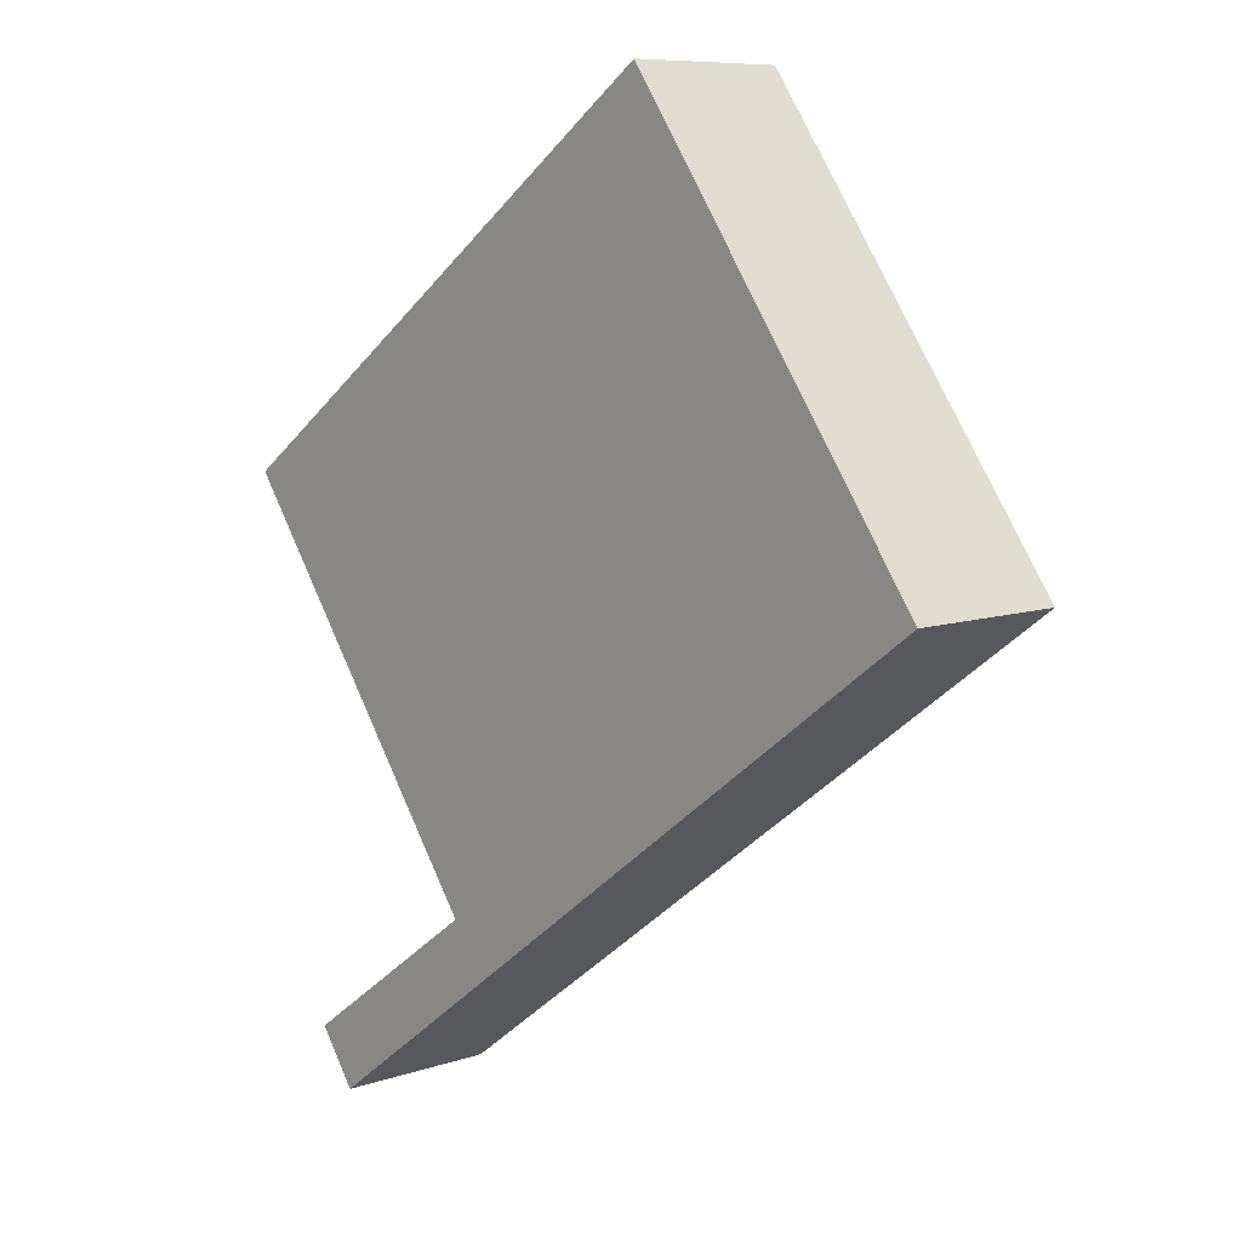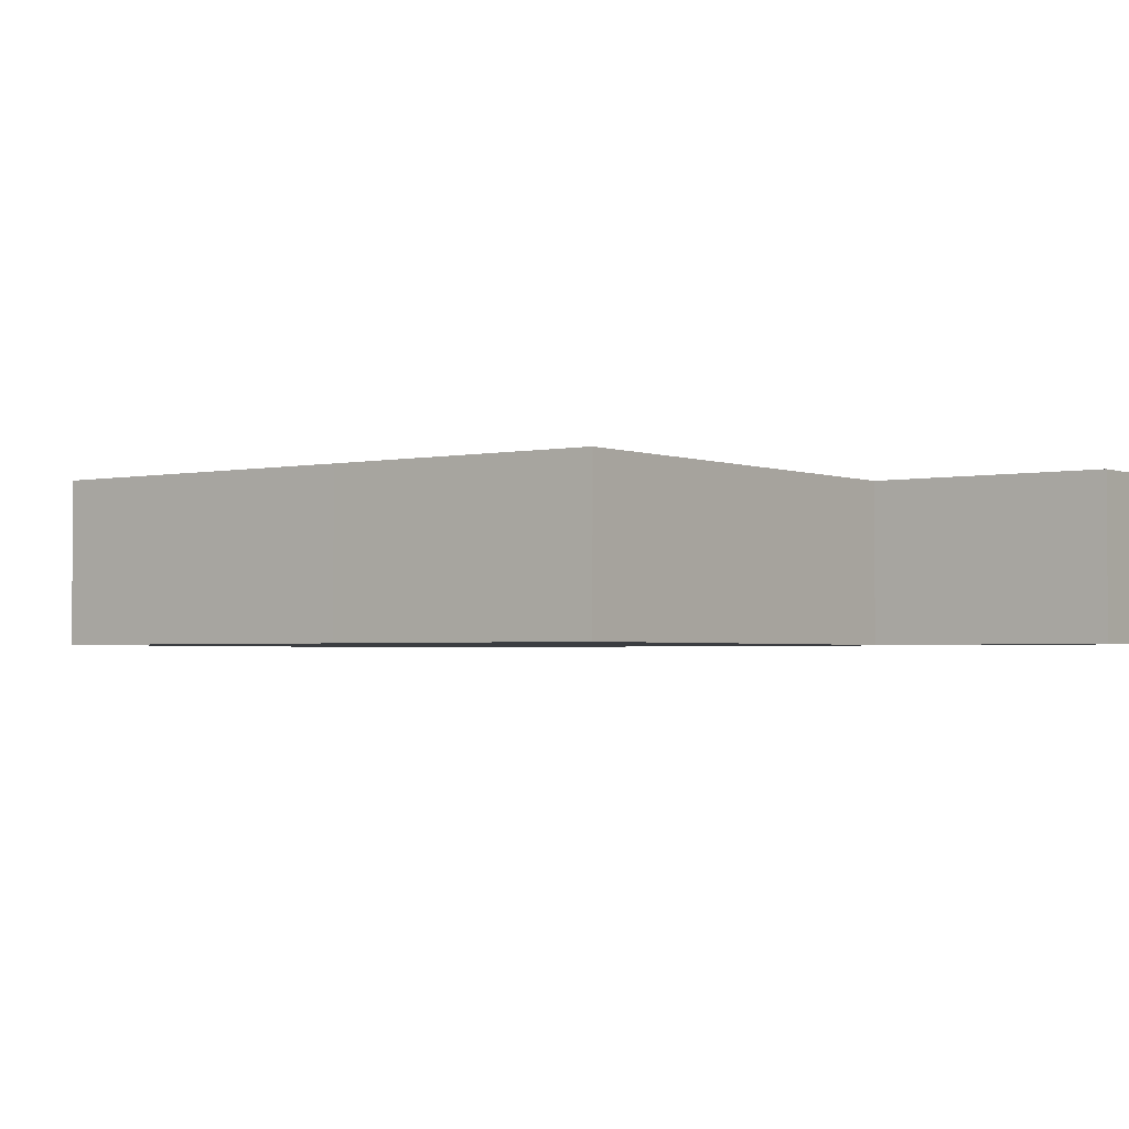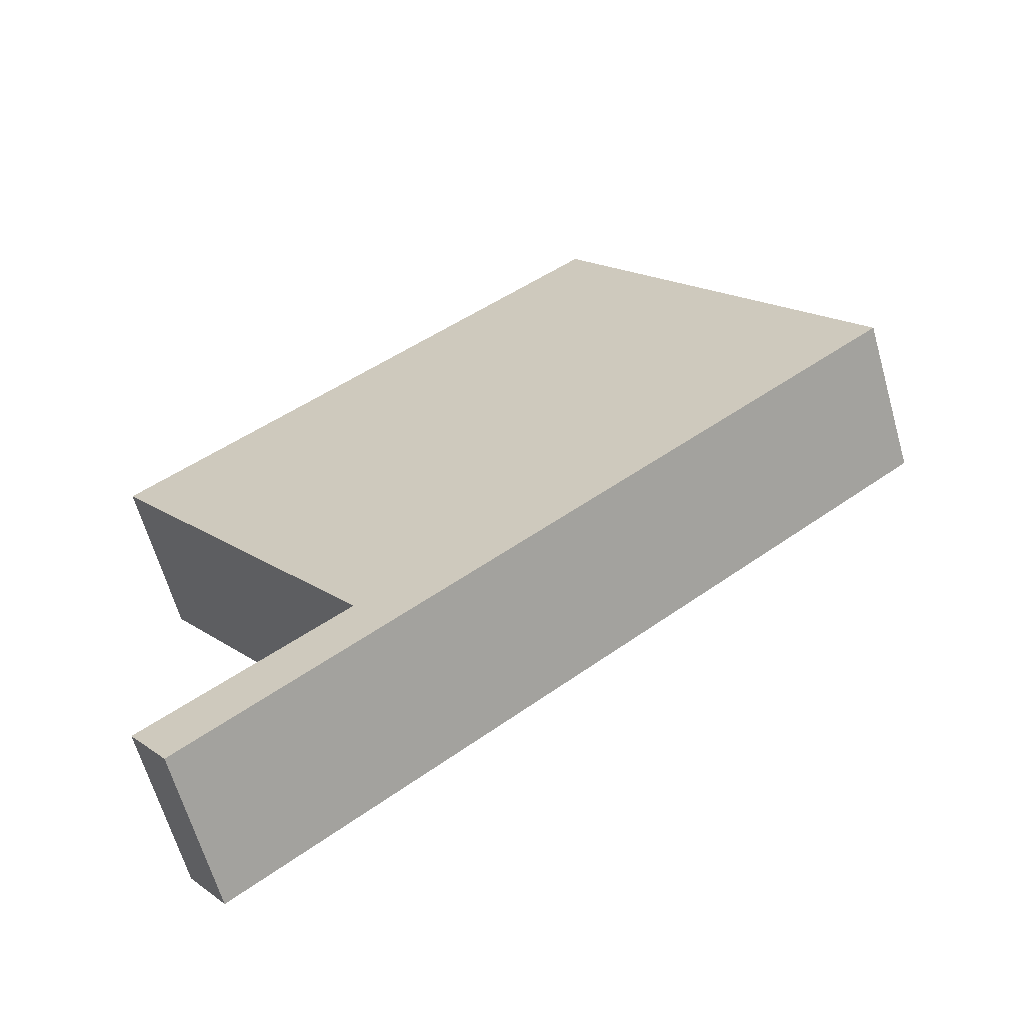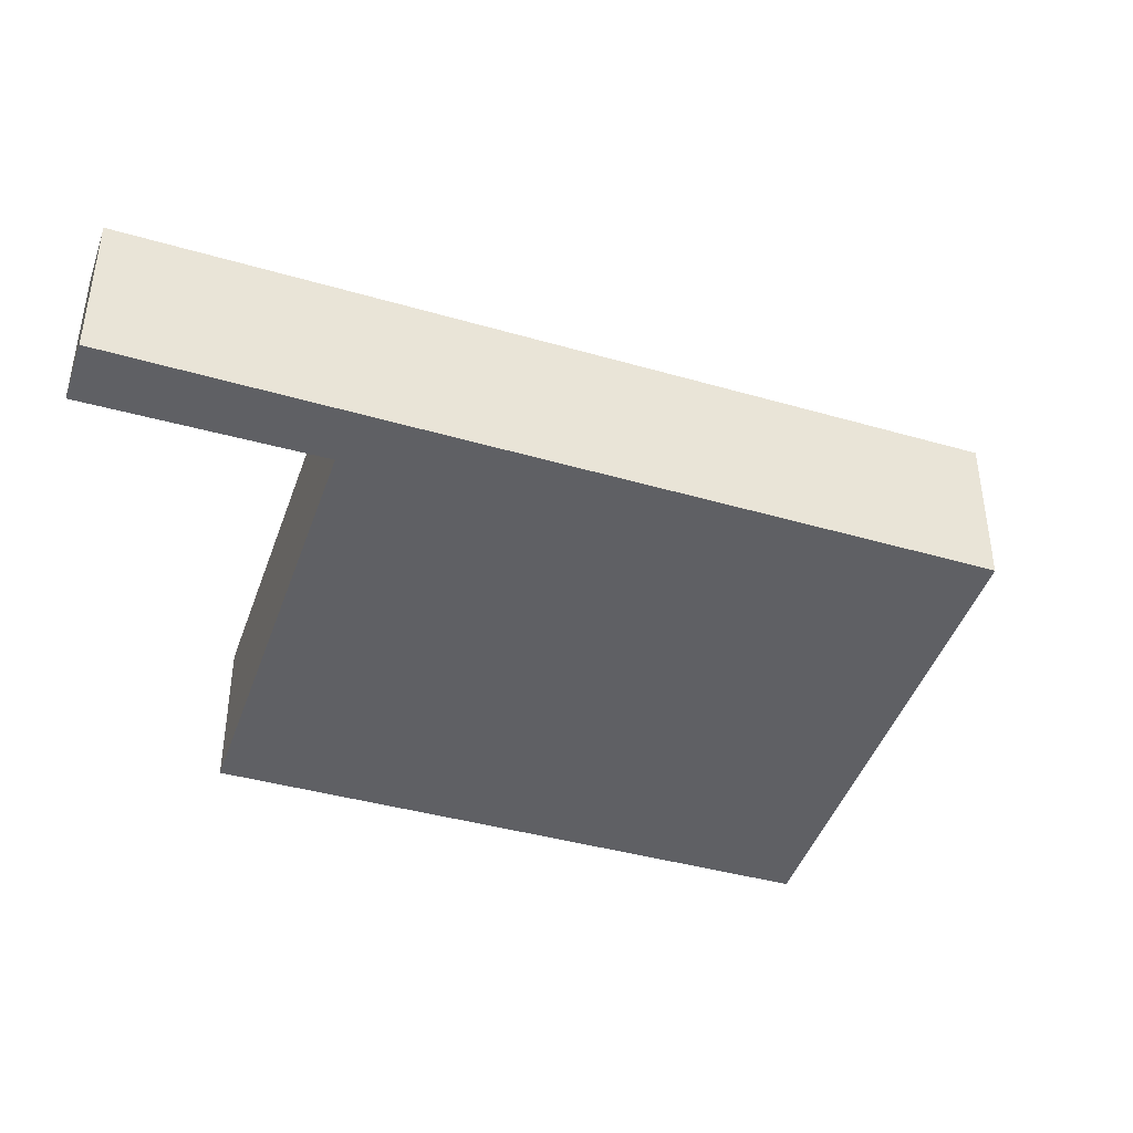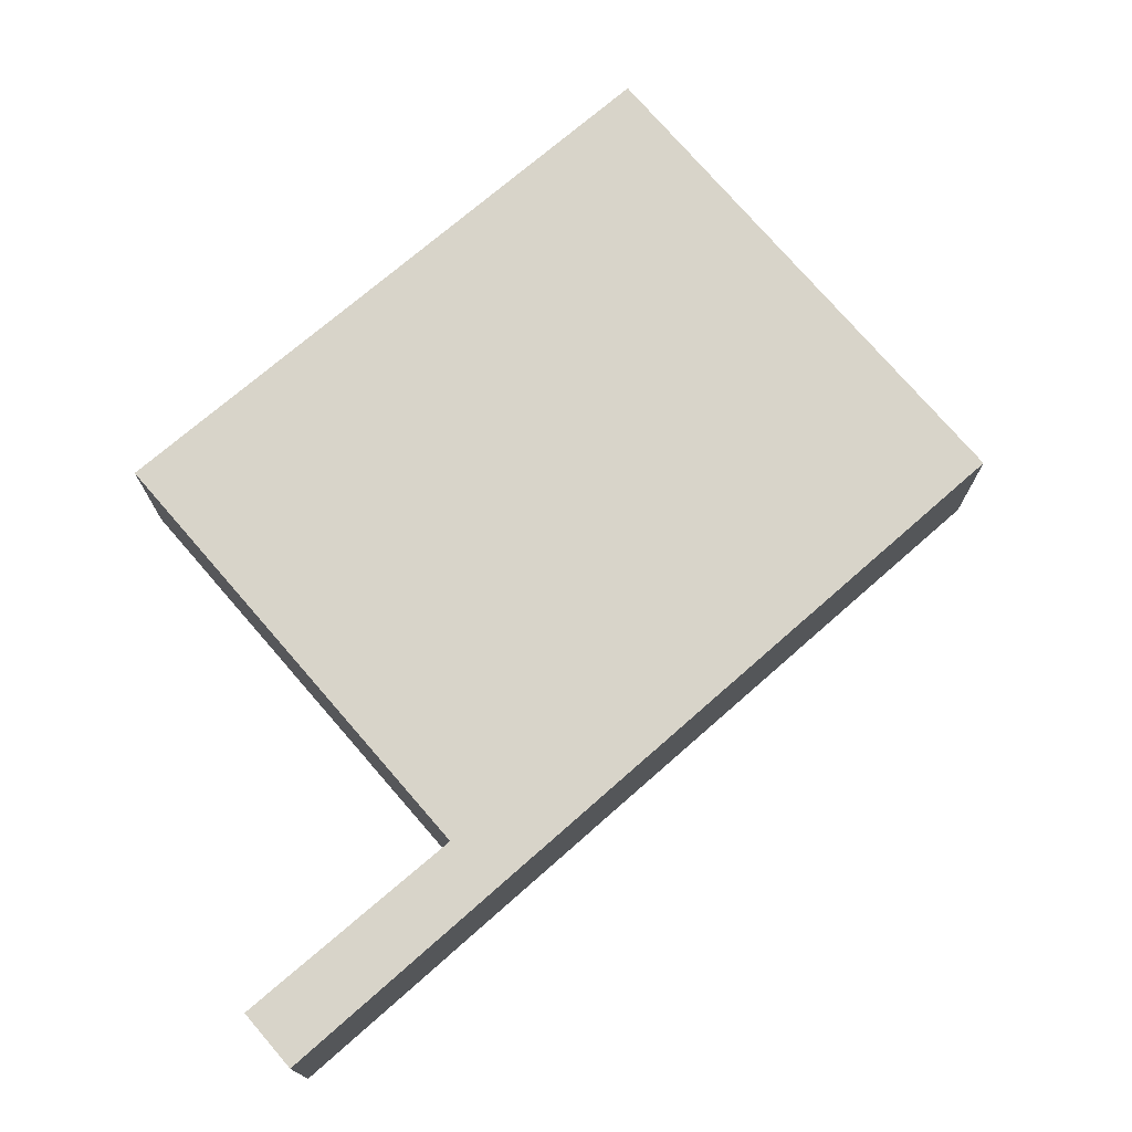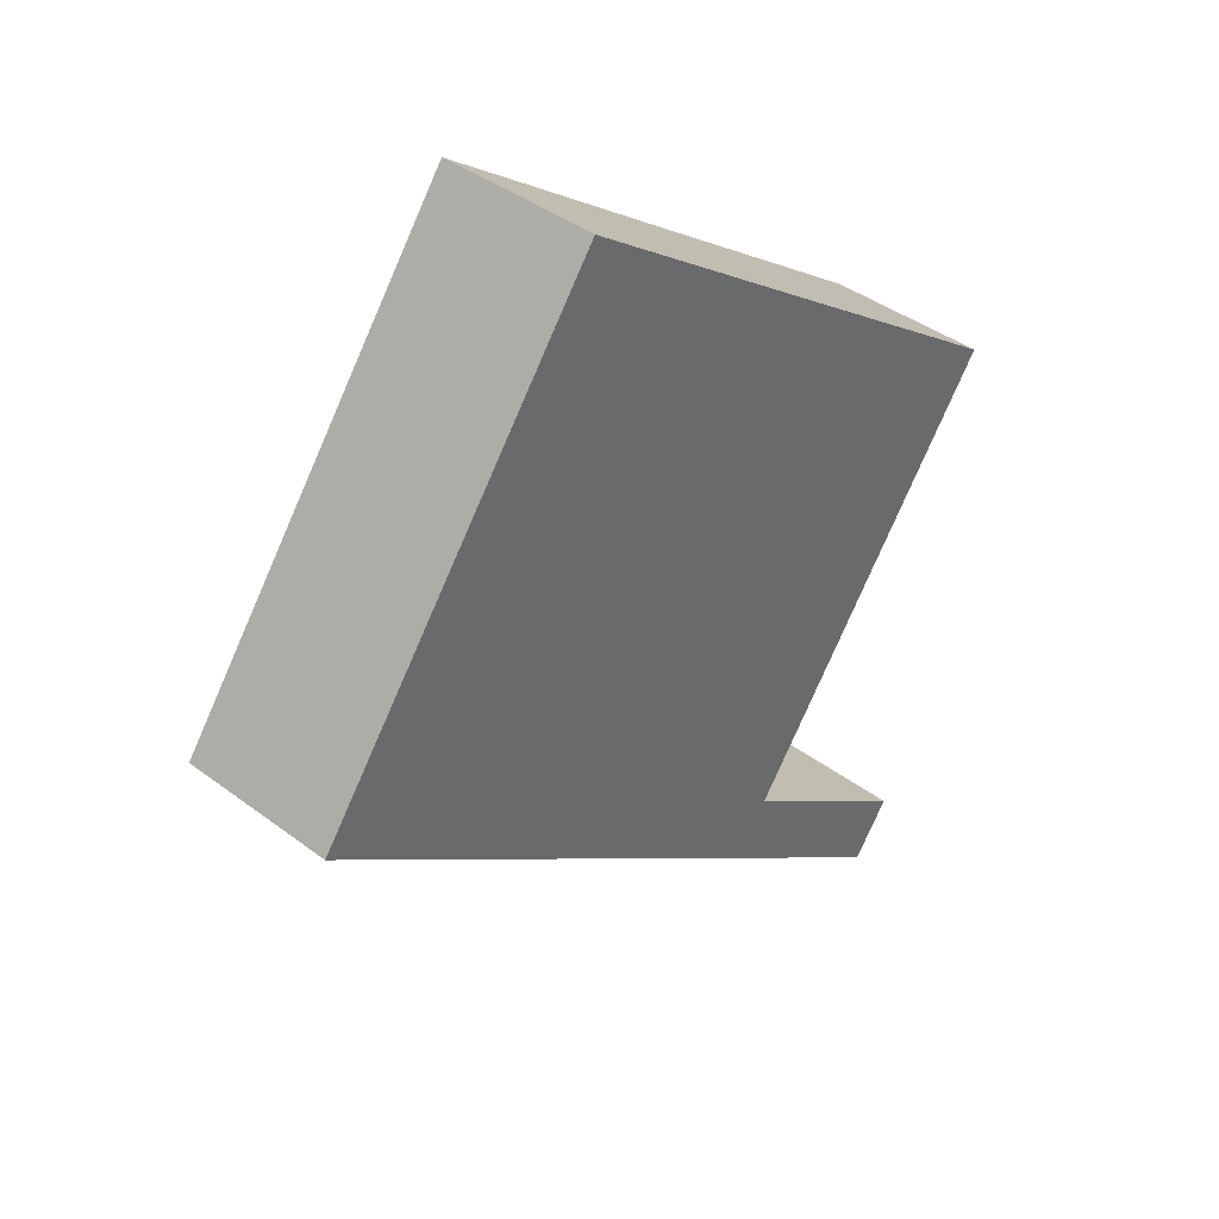
<metadata>
{"format":"obj","ext":"obj","renderer":"f3d","projection":"perspective","resolution":1024,"background":"white","views":[{"elev":8.5,"azim":-132.7,"up":"+Z"},{"elev":-2.3,"azim":72.4,"up":"+Y"},{"elev":-63.2,"azim":-164.2,"up":"+Z"},{"elev":-43.6,"azim":-162.4,"up":"+Y"},{"elev":75.0,"azim":175.2,"up":"+Y"},{"elev":40.3,"azim":-47.2,"up":"+Z"}]}
</metadata>
<code>
v  5.713 2.981 7.872
v  0.466 2.981 -0.345
v  0 2.981 1.825e-16
v  3.409 2.981 -2.524
v  6.196 2.981 -4.587
v  8.225 2.981 -6.09
v  10.89 2.981 4.173
v  9.46 2.981 -7.005
v  10.05 2.981 -6.014
v  15.21 2.981 1.07
v  14.11 2.981 1.886
v  15.22 2.981 1.091
v  12.88 2.981 -9.533
v  10.13 2.981 -6.075
v  13.73 2.981 -8.643
v  13.01 2.981 -9.636
v  13.01 5.9e-16 -9.636
v  12.88 5.837e-16 -9.533
v  9.46 4.289e-16 -7.005
v  8.225 3.729e-16 -6.09
v  6.196 2.809e-16 -4.587
v  3.409 1.545e-16 -2.524
v  0.466 2.113e-17 -0.345
v  0 0 0
v  5.713 -4.82e-16 7.872
v  10.89 -2.555e-16 4.173
v  14.11 -1.155e-16 1.886
v  15.22 -6.68e-17 1.091
v  10.05 3.683e-16 -6.014
v  13.73 5.292e-16 -8.643
v  10.13 3.72e-16 -6.075
v  15.21 -6.552e-17 1.07
g defaultobject
f 1 2 3
f 2 1 4
f 4 1 5
f 5 1 6
f 6 1 7
f 6 7 8
f 8 7 9
f 9 7 10
f 10 7 11
f 10 11 12
f 9 13 8
f 13 9 14
f 13 14 15
f 13 15 16
f 17 13 16
f 13 17 8
f 8 17 18
f 8 18 19
f 8 19 6
f 6 19 20
f 6 20 5
f 5 20 21
f 5 21 4
f 4 21 22
f 4 22 2
f 2 22 23
f 2 23 3
f 3 23 24
f 24 1 3
f 1 24 25
f 25 7 1
f 7 25 26
f 7 26 11
f 11 26 27
f 11 27 12
f 12 27 28
f 29 14 9
f 14 29 15
f 15 29 30
f 30 29 31
f 28 10 12
f 10 28 9
f 9 28 29
f 29 28 32
f 30 16 15
f 16 30 17
f 27 32 28
f 32 27 29
f 29 27 26
f 29 26 25
f 29 25 24
f 29 24 21
f 29 21 20
f 29 20 19
f 21 24 23
f 21 23 22
f 31 17 30
f 17 31 18
f 18 31 19
f 19 31 29

</code>
